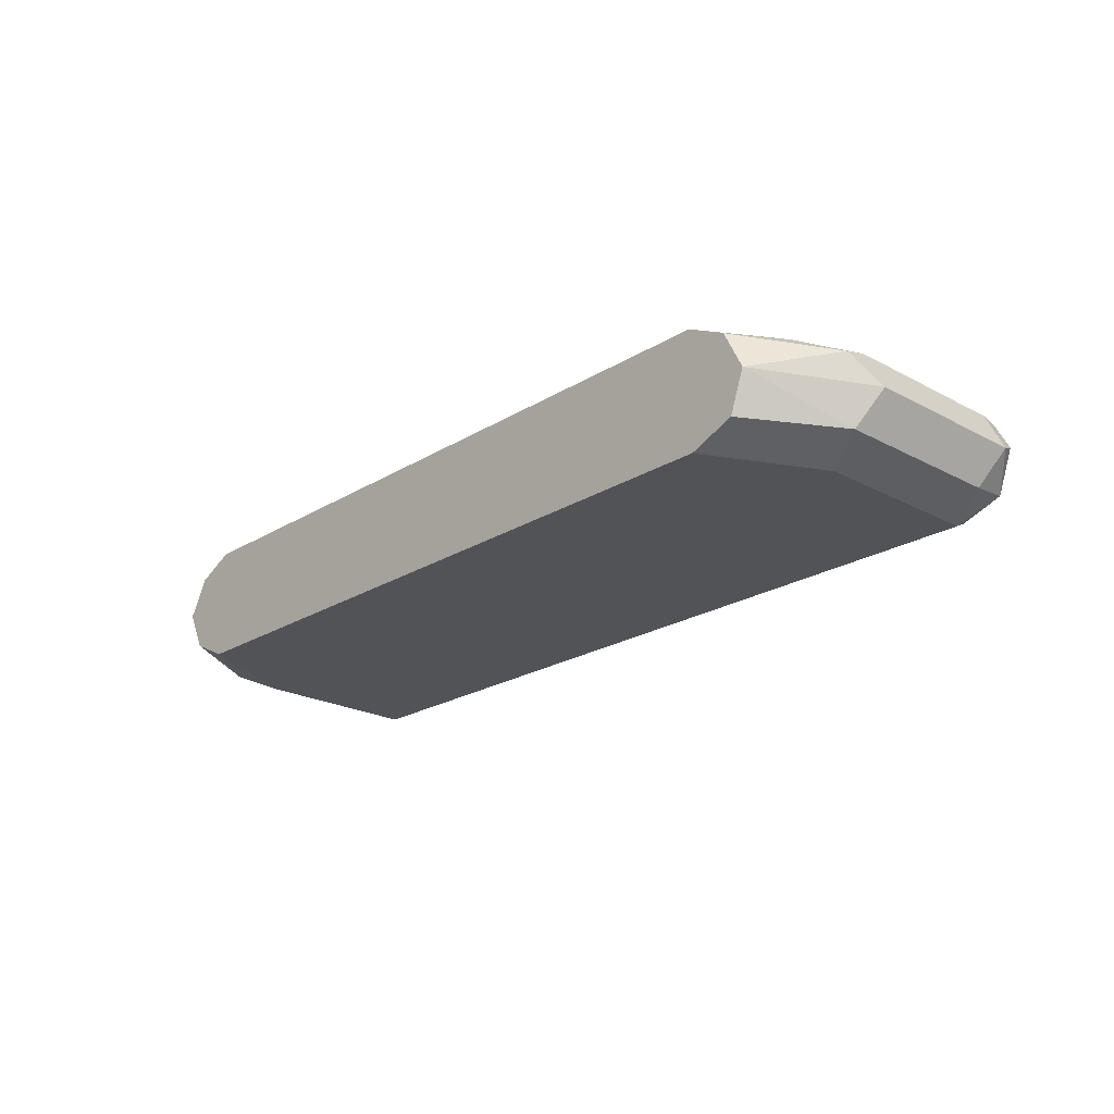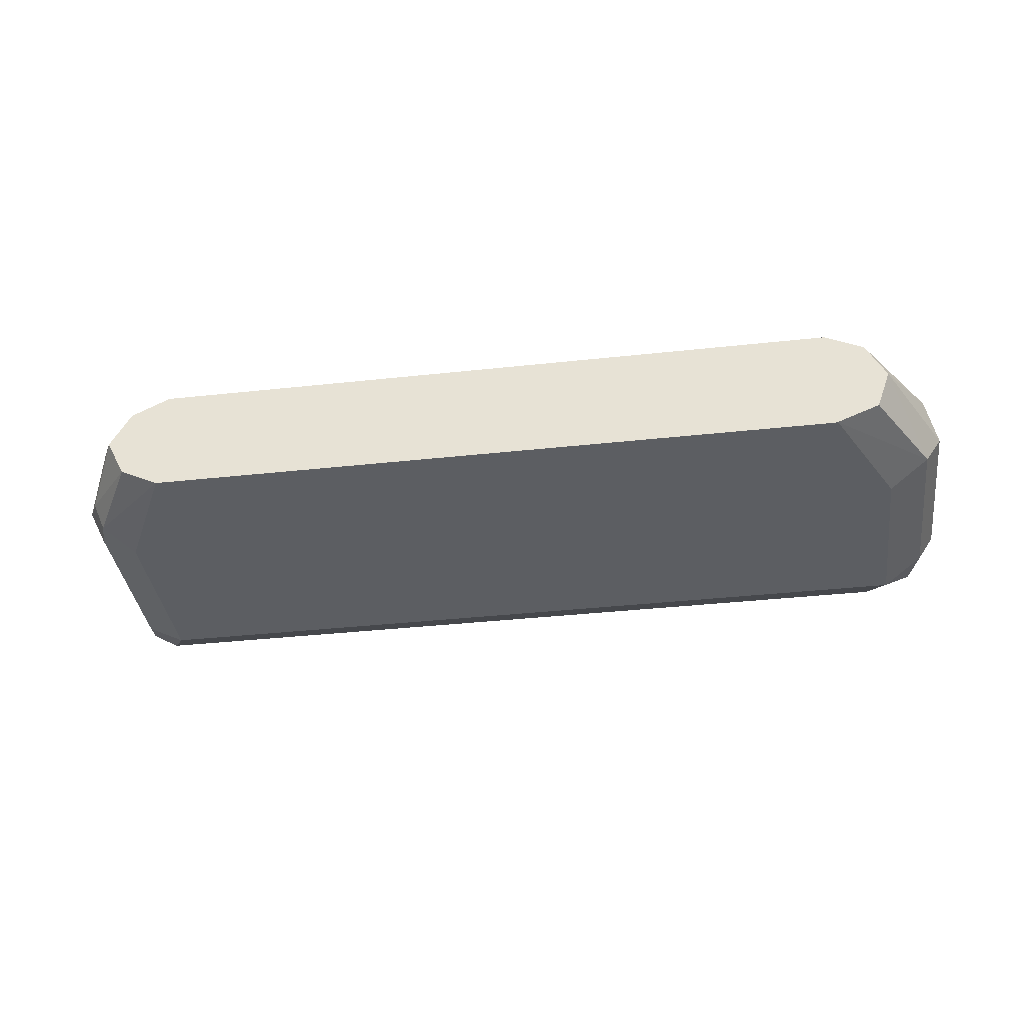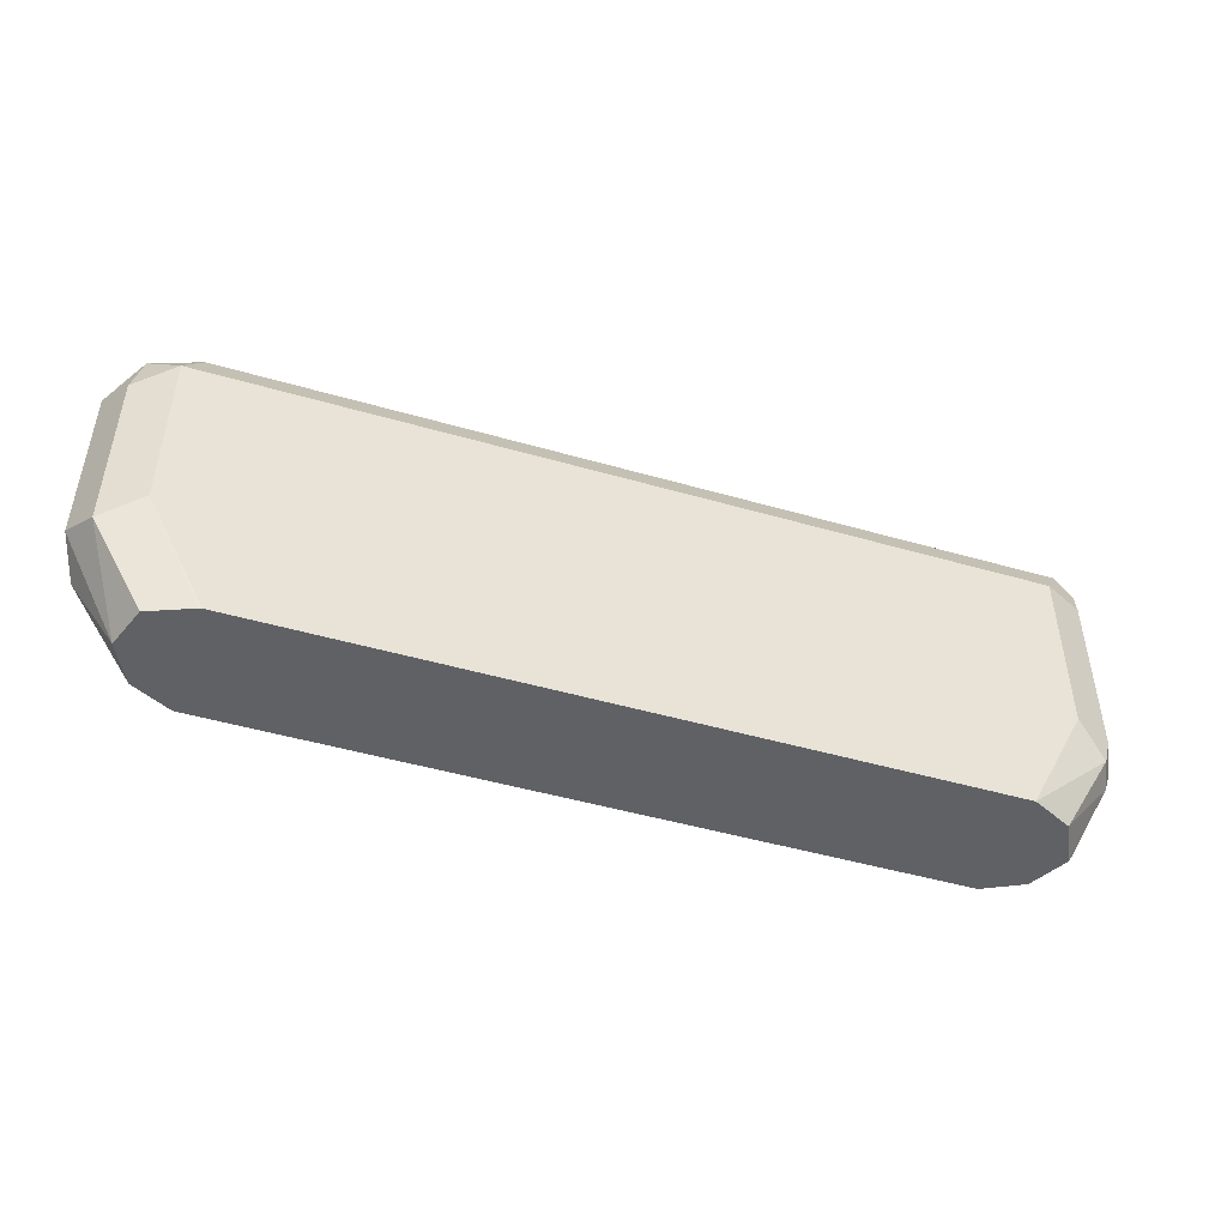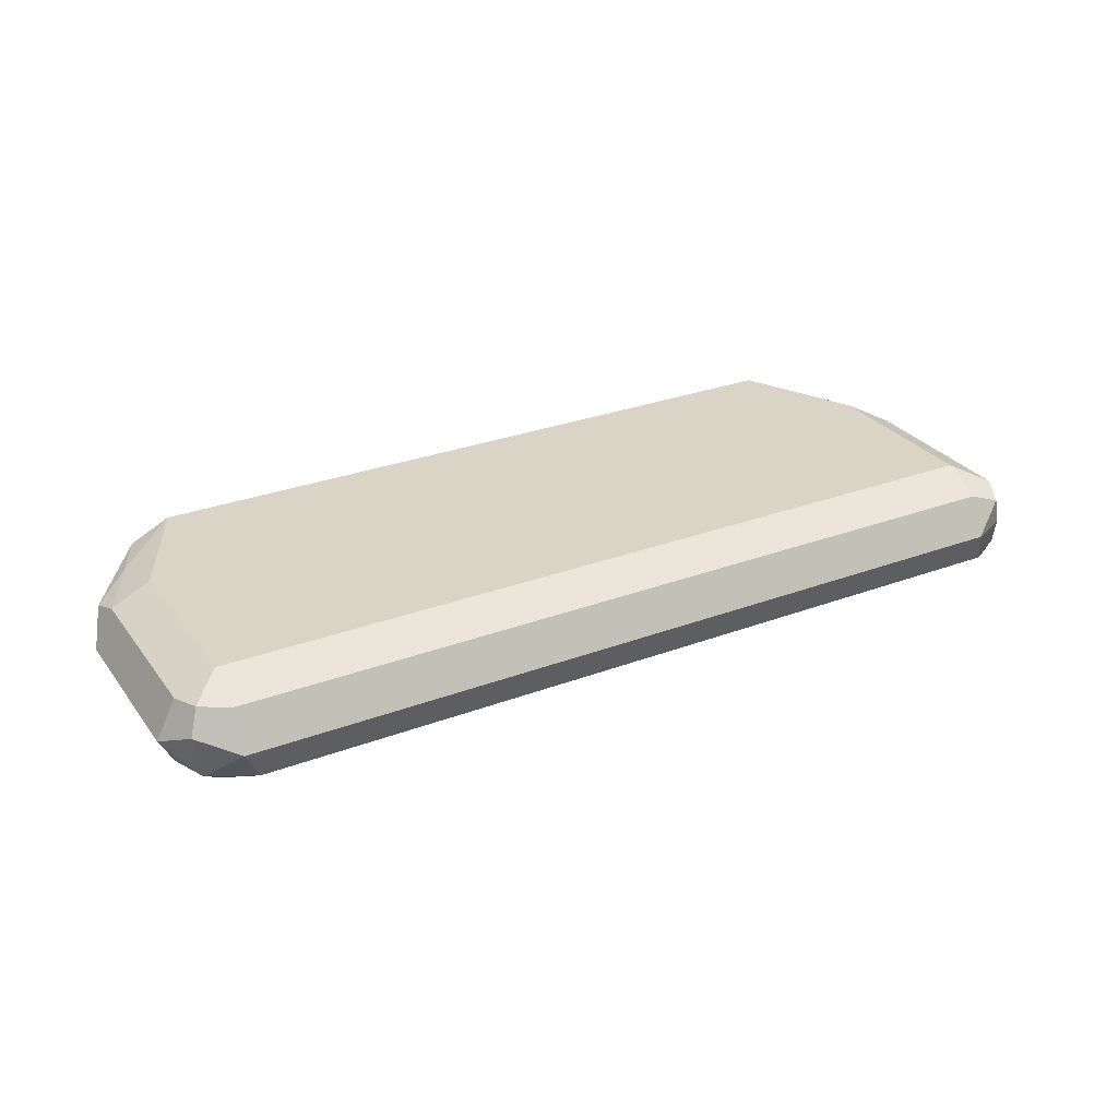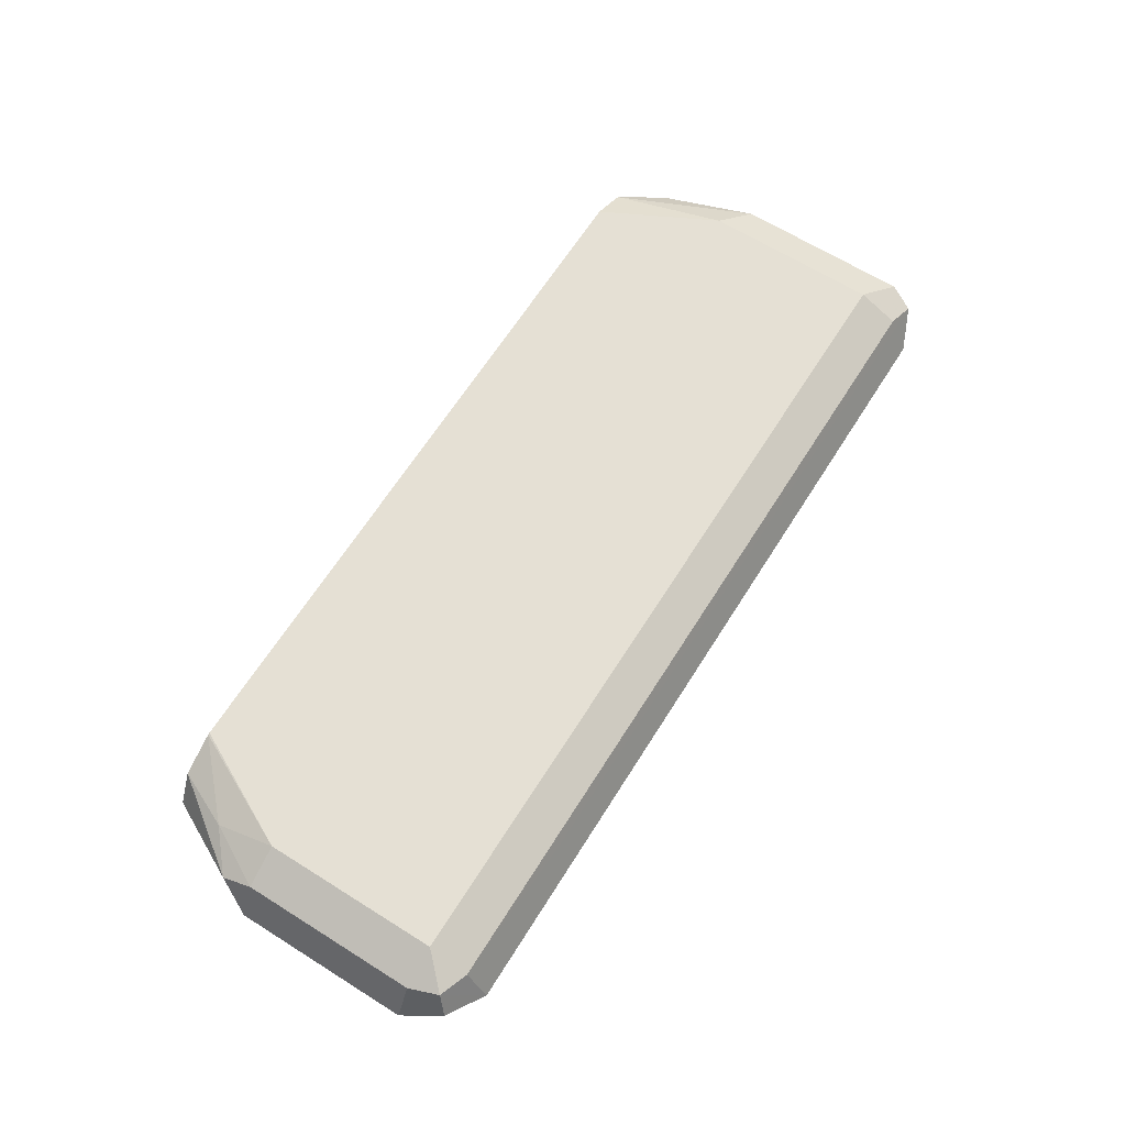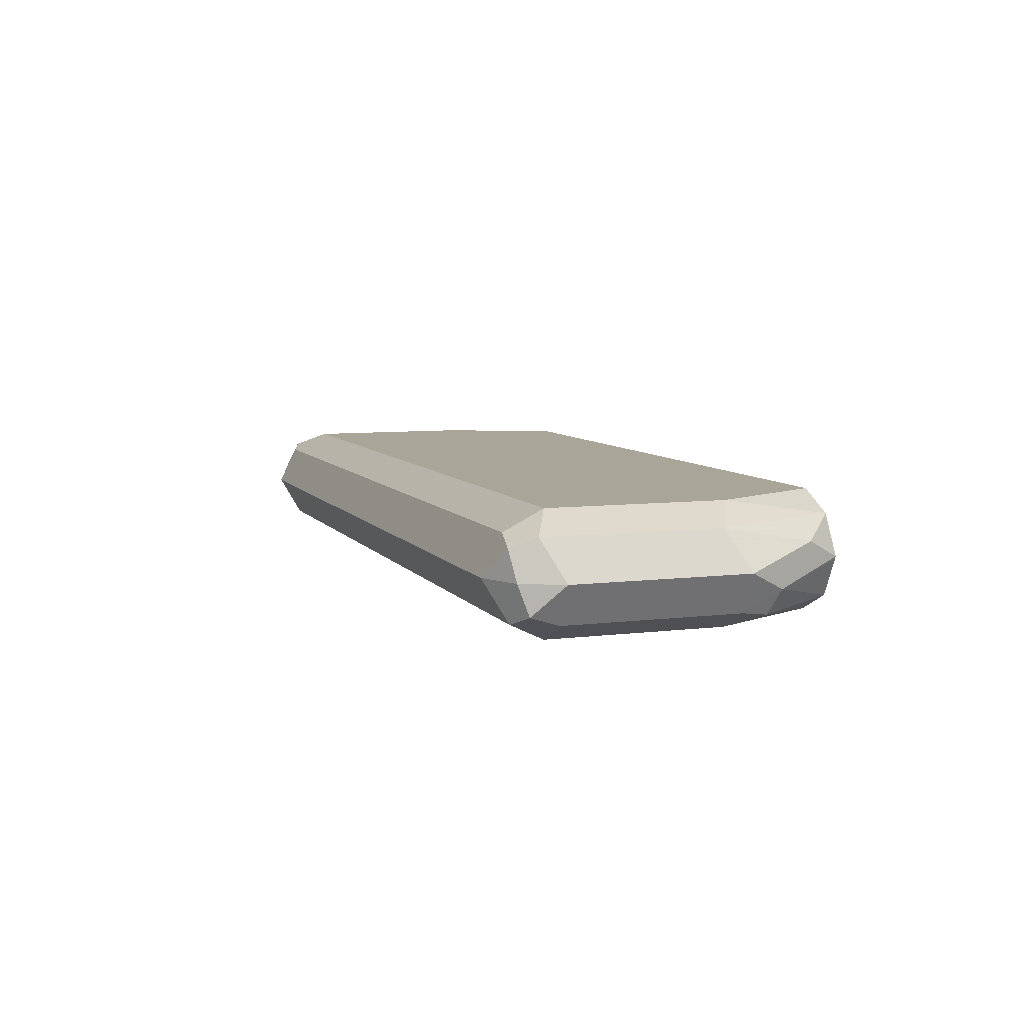
<metadata>
{"format":"obj","ext":"obj","renderer":"f3d","projection":"perspective","resolution":1024,"background":"white","views":[{"elev":-22.0,"azim":-133.1,"up":"+Y"},{"elev":-37.8,"azim":-172.1,"up":"+Y"},{"elev":-47.7,"azim":-18.0,"up":"+Z"},{"elev":28.9,"azim":-29.3,"up":"+Y"},{"elev":65.2,"azim":-57.8,"up":"+Y"},{"elev":7.4,"azim":70.4,"up":"+Y"}]}
</metadata>
<code>
v 0.1053 -0.5852 0.03051
v 0.1101 -0.5804 0.04004
v 0.1151 -0.5904 0.05004
v 0.1051 -0.5857 0.03051
v 0.1001 -0.5754 0.03051
v 0.1151 -0.5754 0.06505
v 0.1201 -0.5854 0.06005
v 0.1151 -0.5954 0.06005
v 0.1126 -0.5967 0.05254
v 0.1002 -0.5954 0.03051
v 0.09006 -0.5704 0.03051
v 0.1051 -0.5704 0.06005
v 0.1151 -0.5754 0.1101
v 0.1201 -0.5854 0.1051
v 0.1151 -0.5954 0.1051
v 0.1051 -0.6004 0.06005
v 0.09006 -0.6004 0.03051
v -0.09006 -0.5704 0.03051
v 0.1051 -0.5704 0.1051
v 0.1151 -0.5854 0.1151
v 0.1126 -0.5779 0.1163
v 0.1163 -0.5929 0.1126
v 0.1101 -0.5954 0.1151
v 0.1051 -0.6004 0.1051
v -0.09006 -0.6004 0.03051
v -0.09061 -0.5705 0.03051
v -0.1051 -0.5704 0.06005
v 0.1051 -0.5754 0.1151
v -0.1051 -0.5704 0.1051
v 0.1051 -0.5854 0.1201
v -0.06754 -0.5779 0.1163
v -0.1001 -0.5954 0.1151
v -0.1051 -0.6004 0.1051
v -0.1051 -0.6004 0.06005
v -0.09061 -0.6003 0.03051
v -0.1003 -0.5754 0.03051
v -0.1069 -0.5742 0.04504
v -0.1151 -0.5754 0.06005
v -0.1051 -0.5754 0.1151
v -0.1151 -0.5754 0.1051
v -0.1126 -0.5742 0.1126
v -0.1051 -0.5854 0.1201
v -0.1126 -0.5929 0.1126
v -0.1151 -0.5954 0.1001
v -0.1151 -0.5954 0.05504
v -0.1016 -0.5958 0.03051
v -0.1053 -0.5854 0.03051
v -0.1163 -0.5779 0.05254
v -0.1201 -0.5854 0.06005
v -0.1201 -0.5854 0.1051
v -0.1151 -0.5804 0.1151
v -0.1101 -0.5854 0.04004
f 32 42 43
f 26 36 37
f 26 37 27
f 27 37 38
f 27 38 40
f 29 41 39
f 29 40 41
f 31 39 42
f 25 34 35
f 27 40 29
f 23 33 24
f 20 30 22
f 23 42 32
f 23 30 42
f 22 30 23
f 21 42 30
f 21 31 42
f 21 39 31
f 21 28 39
f 20 21 30
f 19 39 28
f 32 43 33
f 23 32 33
f 33 43 44
f 45 49 52
f 33 45 34
f 19 29 39
f 48 52 49
f 47 52 48
f 45 47 46
f 45 52 47
f 44 49 45
f 44 50 49
f 43 50 44
f 43 51 50
f 42 51 43
f 33 44 45
f 41 51 42
f 40 50 51
f 39 41 42
f 38 50 40
f 38 49 50
f 38 48 49
f 37 48 38
f 36 48 37
f 36 47 48
f 35 45 46
f 34 45 35
f 40 51 41
f 19 28 21
f 6 13 14
f 16 25 17
f 5 11 12
f 3 10 4
f 3 9 10
f 3 8 9
f 3 7 8
f 2 5 6
f 2 7 3
f 2 6 7
f 1 5 2
f 1 11 5
f 1 18 11
f 1 26 18
f 1 36 26
f 1 47 36
f 1 46 47
f 1 35 46
f 1 25 35
f 1 17 25
f 1 4 10
f 1 3 4
f 1 2 3
f 5 12 6
f 6 12 19
f 1 10 17
f 18 26 27
f 6 19 13
f 16 34 25
f 16 33 34
f 15 23 24
f 15 22 23
f 14 22 15
f 14 20 22
f 13 21 20
f 13 19 21
f 13 20 14
f 11 19 12
f 16 24 33
f 11 27 29
f 11 29 19
f 7 14 15
f 8 15 24
f 8 24 16
f 7 15 8
f 9 16 17
f 9 17 10
f 11 18 27
f 8 16 9
f 6 14 7

</code>
